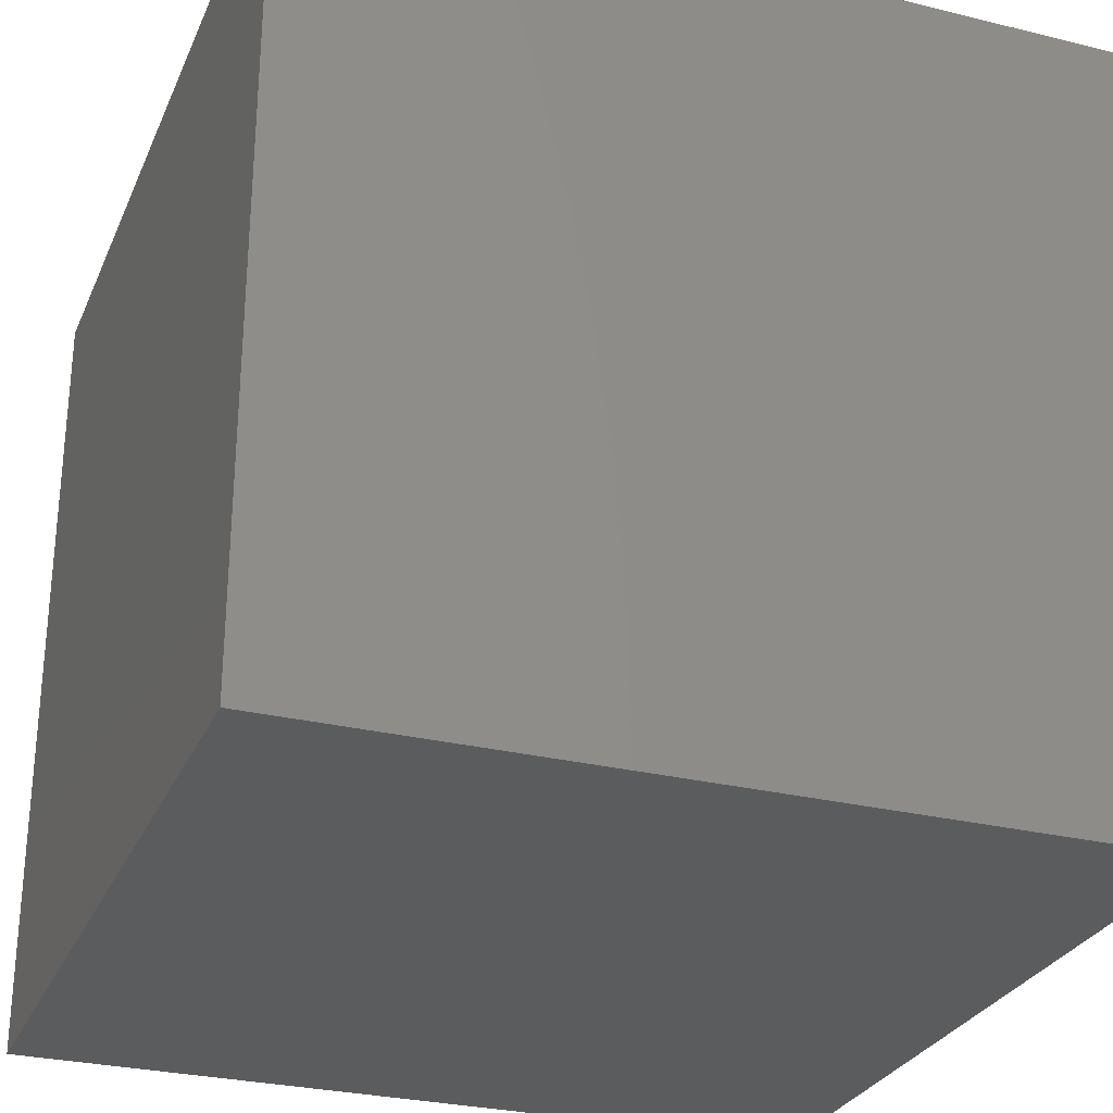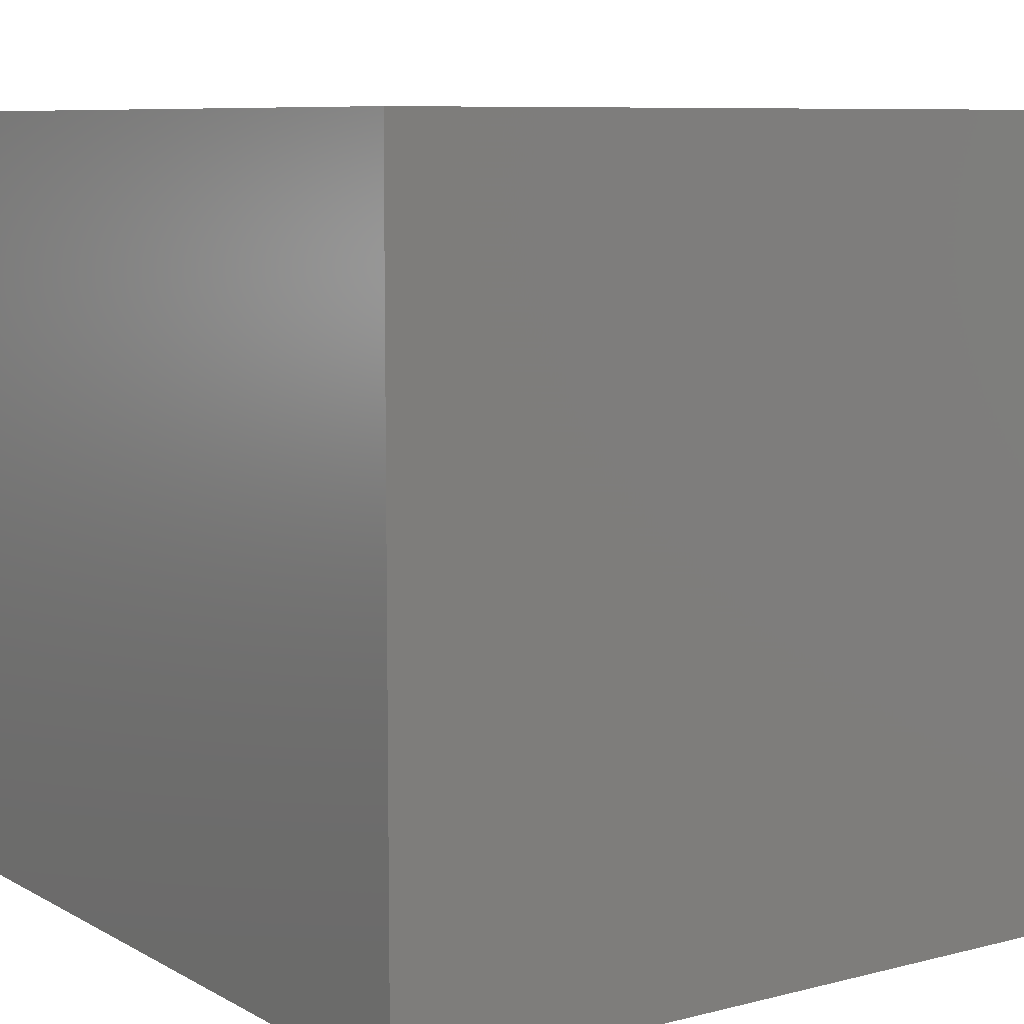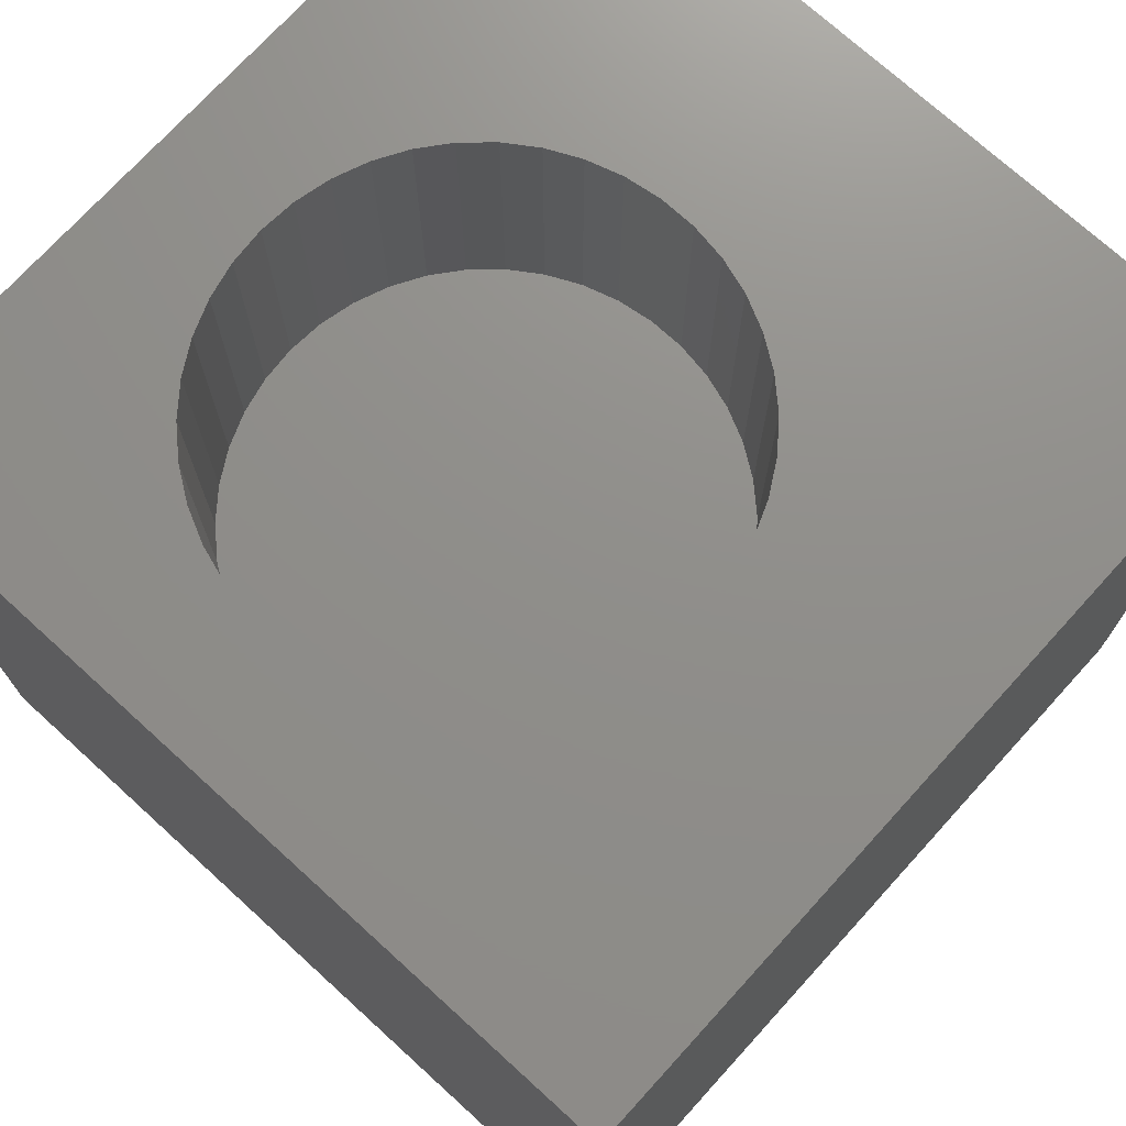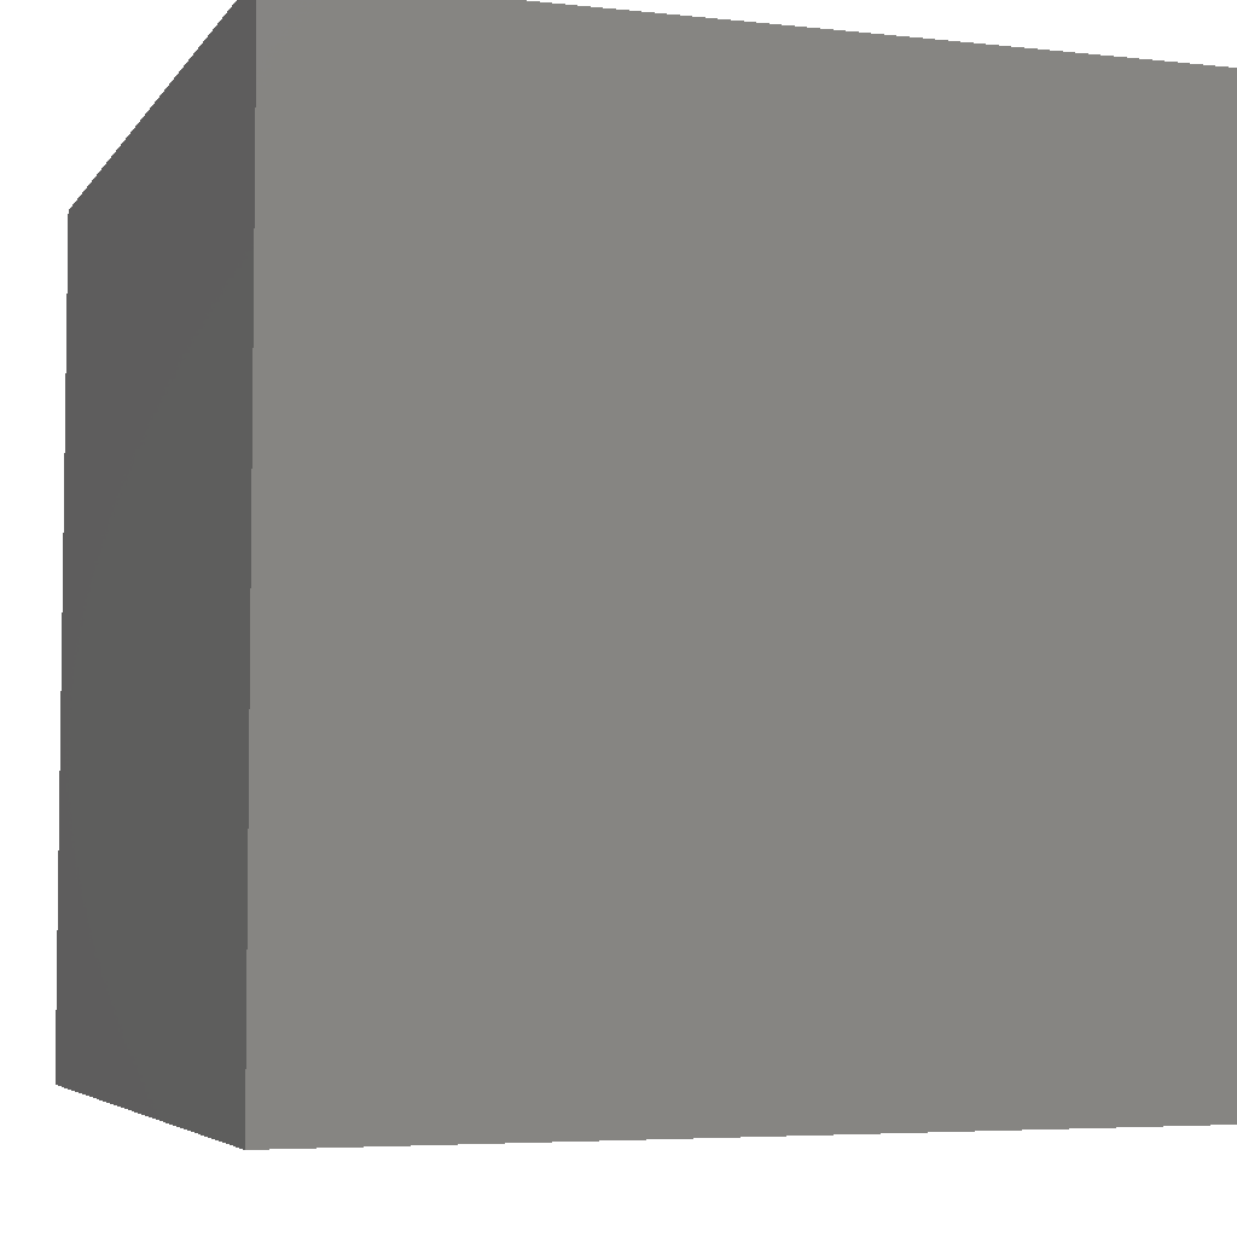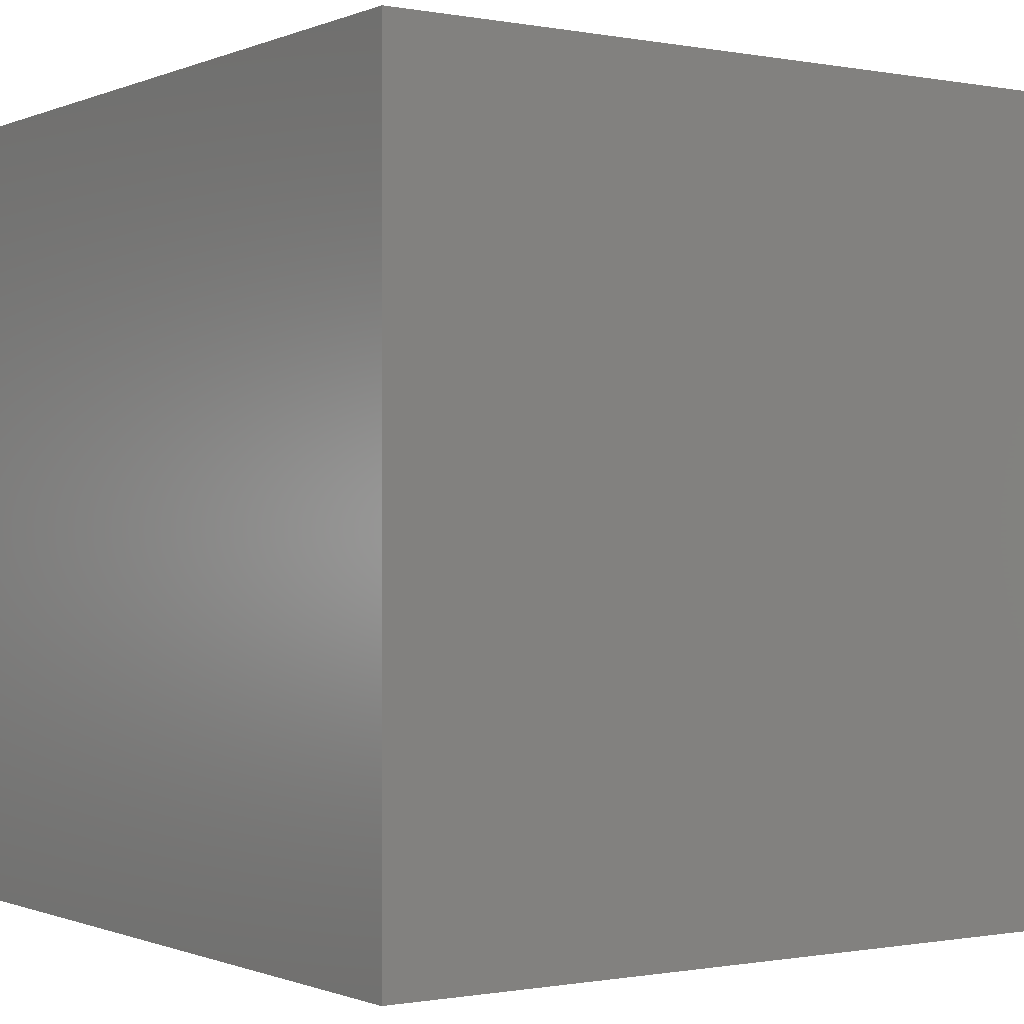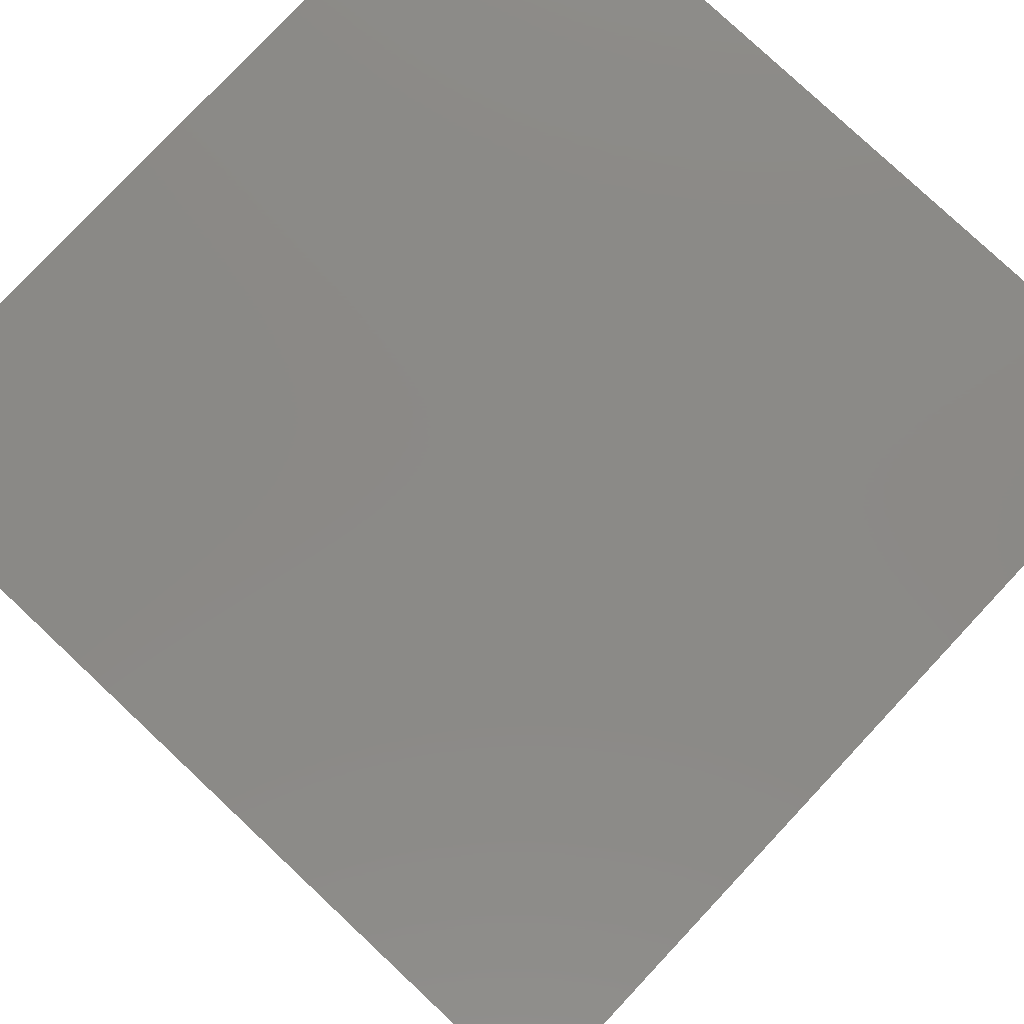
<metadata>
{"format":"stl","ext":"stl","renderer":"f3d","projection":"perspective","resolution":1024,"background":"white","views":[{"elev":-28.5,"azim":159.8,"up":"+Y"},{"elev":8.2,"azim":-34.8,"up":"+Z"},{"elev":73.2,"azim":-137.7,"up":"+Z"},{"elev":-5.0,"azim":-108.9,"up":"+Y"},{"elev":-0.6,"azim":55.6,"up":"+Z"},{"elev":79.6,"azim":-46.8,"up":"+Y"}]}
</metadata>
<code>
# stl→obj: 92 verts, 180 faces
v 0 10 10
v 0 10 0
v 0 0 10
v 0 0 0
v 6.267 8.463 10
v 6.689 8.333 10
v 10 10 10
v 4.526 8.333 10
v 4.127 8.141 10
v 3.761 7.891 10
v 8.437 6.449 10
v 8.536 6.018 10
v 8.569 5.576 10
v 10 0 10
v 8.536 5.135 10
v 8.437 4.704 10
v 4.949 8.463 10
v 5.386 8.529 10
v 5.829 8.529 10
v 7.088 8.141 10
v 7.454 7.891 10
v 7.778 7.59 10
v 8.275 4.292 10
v 8.054 3.908 10
v 7.778 3.562 10
v 3.761 3.261 10
v 3.437 3.562 10
v 3.161 3.908 10
v 2.94 4.292 10
v 2.68 6.018 10
v 2.778 6.449 10
v 2.94 6.861 10
v 8.054 7.244 10
v 8.275 6.861 10
v 7.454 3.261 10
v 7.088 3.012 10
v 6.689 2.82 10
v 6.267 2.69 10
v 5.829 2.624 10
v 5.386 2.624 10
v 4.949 2.69 10
v 4.526 2.82 10
v 4.127 3.012 10
v 2.778 4.704 10
v 2.68 5.135 10
v 2.647 5.576 10
v 3.161 7.244 10
v 3.437 7.59 10
v 10 10 0
v 10 0 0
v 8.536 5.135 6.663
v 8.569 5.576 6.663
v 8.536 6.018 6.663
v 8.437 6.449 6.663
v 8.275 6.861 6.663
v 8.054 7.244 6.663
v 7.778 7.59 6.663
v 7.454 7.891 6.663
v 7.088 8.141 6.663
v 6.689 8.333 6.663
v 6.267 8.463 6.663
v 5.829 8.529 6.663
v 5.386 8.529 6.663
v 4.949 8.463 6.663
v 4.526 8.333 6.663
v 4.127 8.141 6.663
v 3.761 7.891 6.663
v 3.437 7.59 6.663
v 3.161 7.244 6.663
v 2.94 6.861 6.663
v 2.778 6.449 6.663
v 2.68 6.018 6.663
v 2.647 5.576 6.663
v 2.68 5.135 6.663
v 2.778 4.704 6.663
v 2.94 4.292 6.663
v 3.161 3.908 6.663
v 3.437 3.562 6.663
v 3.761 3.261 6.663
v 4.127 3.012 6.663
v 4.526 2.82 6.663
v 4.949 2.69 6.663
v 5.386 2.624 6.663
v 5.829 2.624 6.663
v 6.267 2.69 6.663
v 6.689 2.82 6.663
v 7.088 3.012 6.663
v 7.454 3.261 6.663
v 7.778 3.562 6.663
v 8.054 3.908 6.663
v 8.275 4.292 6.663
v 8.437 4.704 6.663
f 1 2 3
f 3 2 4
f 5 6 7
f 8 1 9
f 9 1 10
f 11 12 7
f 7 12 13
f 7 13 14
f 14 13 15
f 14 15 16
f 8 17 1
f 1 17 18
f 1 18 7
f 7 18 19
f 7 19 5
f 6 20 7
f 7 20 21
f 7 21 22
f 16 23 14
f 14 23 24
f 14 24 25
f 26 27 3
f 3 27 28
f 3 28 29
f 30 31 1
f 1 31 32
f 22 33 7
f 7 33 34
f 7 34 11
f 25 35 14
f 14 35 36
f 14 36 37
f 37 38 14
f 14 38 39
f 14 39 3
f 3 39 40
f 3 40 41
f 41 42 3
f 3 42 43
f 3 43 26
f 29 44 3
f 3 44 45
f 3 45 1
f 1 45 46
f 1 46 30
f 32 47 1
f 1 47 48
f 1 48 10
f 49 7 50
f 50 7 14
f 2 49 4
f 4 49 50
f 7 49 1
f 1 49 2
f 50 14 4
f 4 14 3
f 51 13 52
f 52 13 12
f 52 12 53
f 53 12 11
f 53 11 54
f 54 11 34
f 54 34 55
f 55 34 33
f 55 33 56
f 56 33 22
f 56 22 57
f 57 22 21
f 57 21 58
f 58 21 20
f 58 20 59
f 59 20 6
f 59 6 60
f 60 6 5
f 60 5 61
f 61 5 19
f 61 19 62
f 62 19 18
f 62 18 63
f 63 18 17
f 63 17 64
f 64 17 8
f 64 8 65
f 65 8 9
f 65 9 66
f 66 9 10
f 66 10 67
f 67 10 48
f 67 48 68
f 68 48 47
f 68 47 69
f 69 47 32
f 69 32 70
f 70 32 31
f 70 31 71
f 71 31 30
f 71 30 72
f 72 30 46
f 72 46 73
f 73 46 45
f 73 45 74
f 74 45 44
f 74 44 75
f 75 44 29
f 75 29 76
f 76 29 28
f 76 28 77
f 77 28 27
f 77 27 78
f 78 27 26
f 78 26 79
f 79 26 43
f 79 43 80
f 80 43 42
f 80 42 81
f 81 42 41
f 81 41 82
f 82 41 40
f 82 40 83
f 83 40 39
f 83 39 84
f 84 39 38
f 84 38 85
f 85 38 37
f 85 37 86
f 86 37 36
f 86 36 87
f 87 36 35
f 87 35 88
f 88 35 25
f 88 25 89
f 89 25 24
f 89 24 90
f 90 24 23
f 90 23 91
f 91 23 16
f 91 16 92
f 92 16 15
f 92 15 51
f 51 15 13
f 91 92 71
f 65 66 52
f 72 89 71
f 71 89 90
f 71 90 91
f 92 51 71
f 71 51 52
f 71 52 70
f 70 52 69
f 72 73 89
f 89 73 74
f 89 74 75
f 85 86 77
f 77 86 87
f 66 67 52
f 52 67 68
f 52 68 69
f 85 77 84
f 84 77 78
f 84 78 79
f 79 80 84
f 84 80 81
f 84 81 83
f 83 81 82
f 75 76 89
f 89 76 77
f 89 77 88
f 88 77 87
f 56 57 52
f 52 57 58
f 52 58 59
f 59 60 52
f 52 60 61
f 52 61 62
f 62 63 52
f 52 63 64
f 52 64 65
f 53 54 52
f 52 54 55
f 52 55 56

</code>
